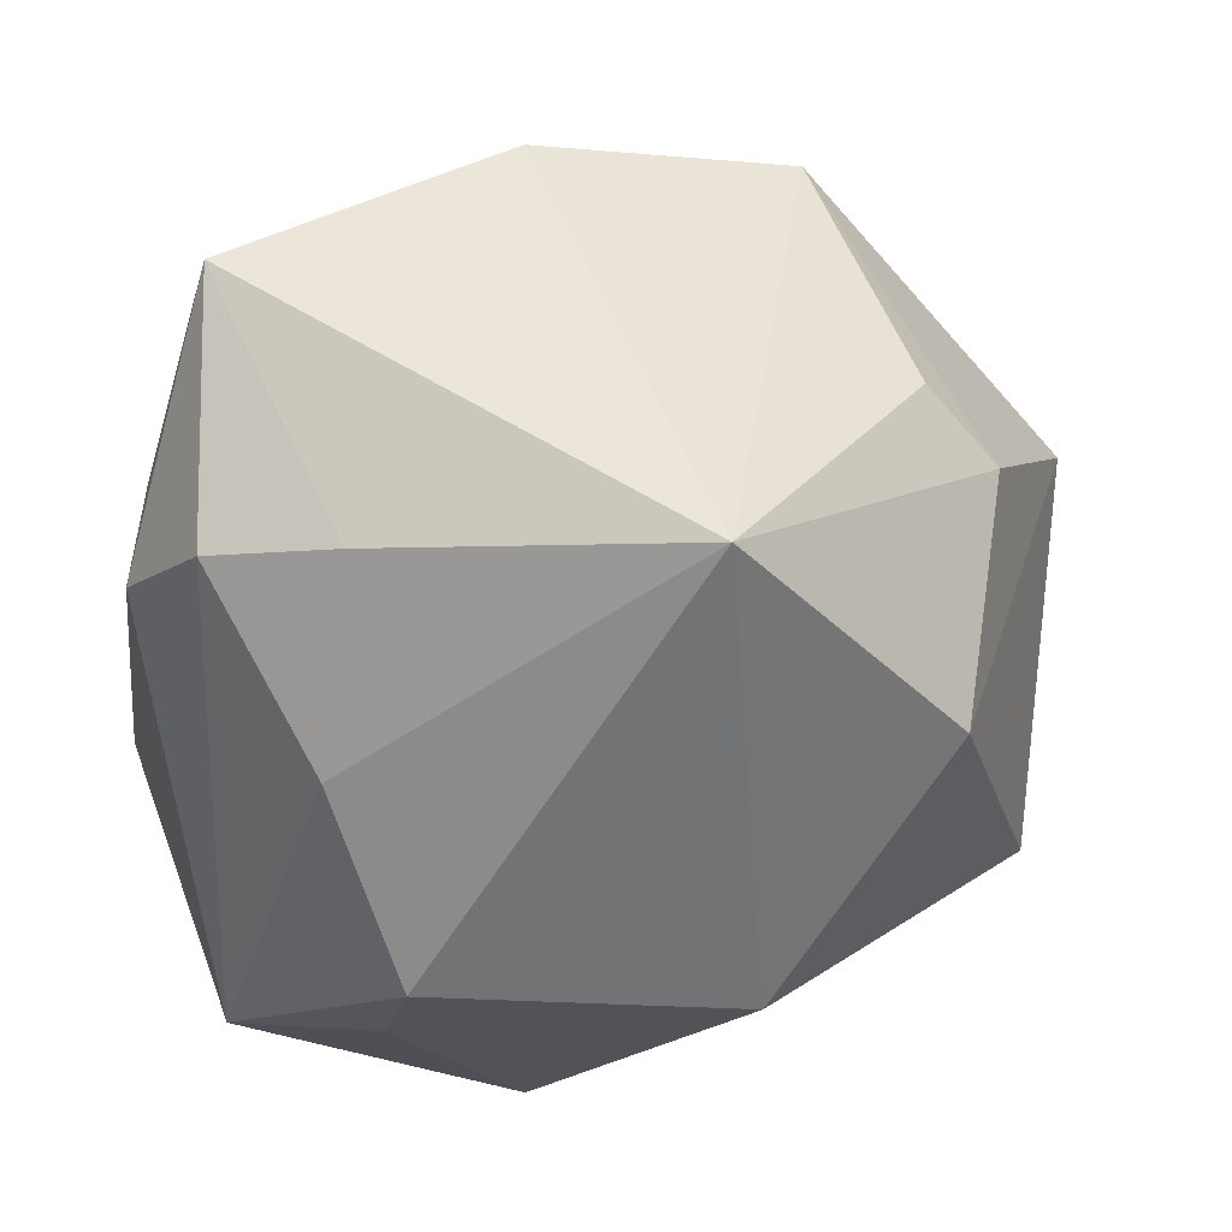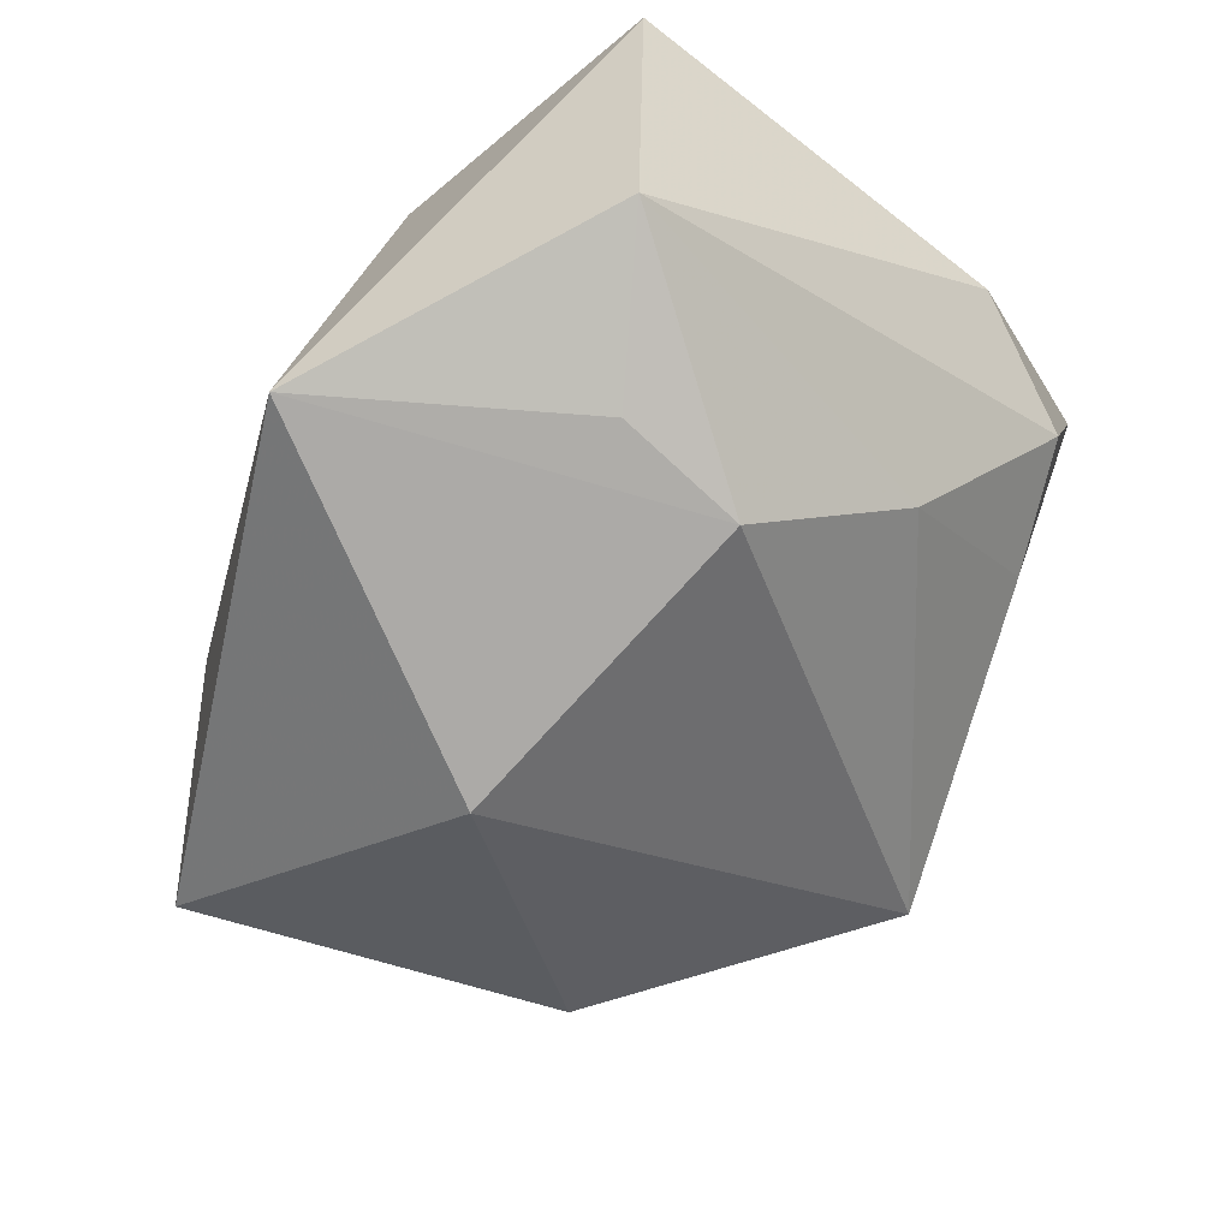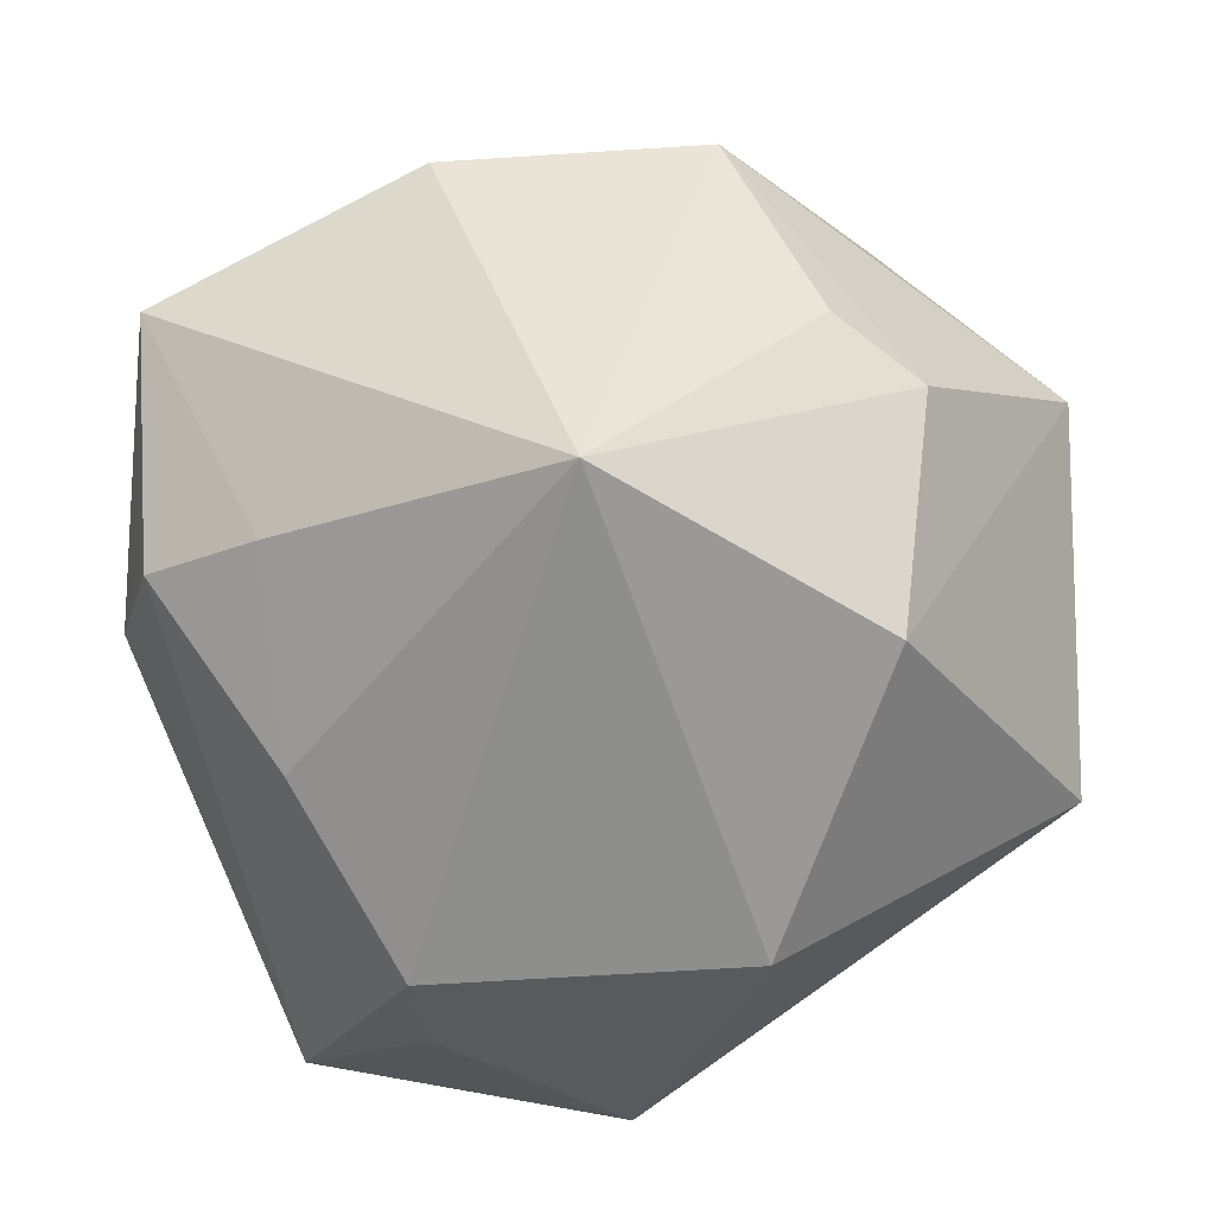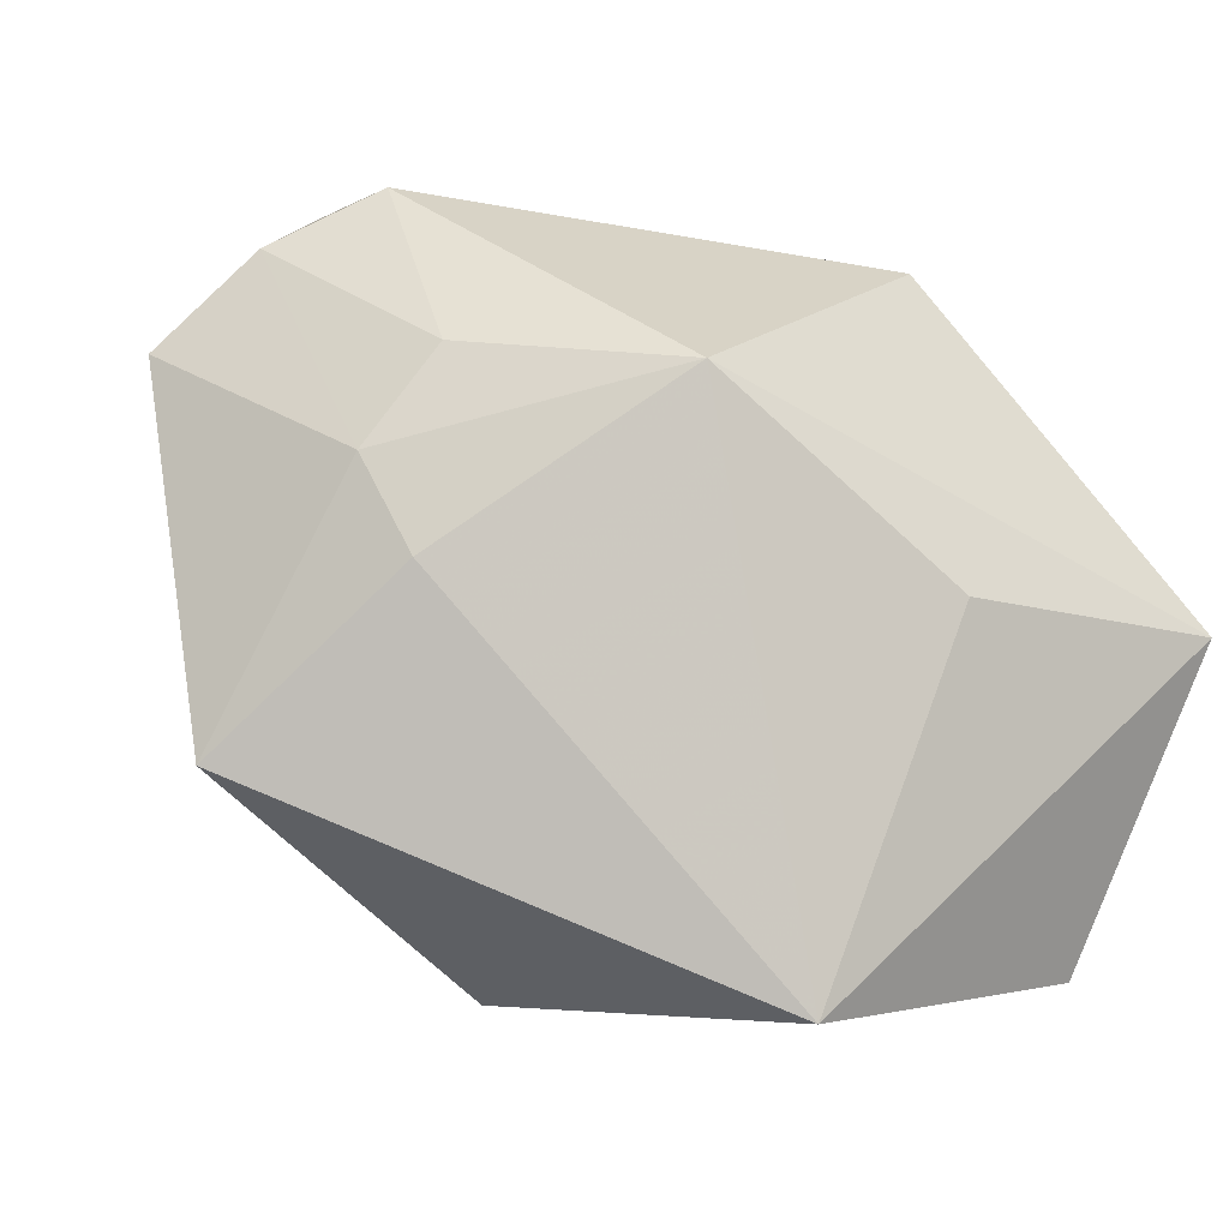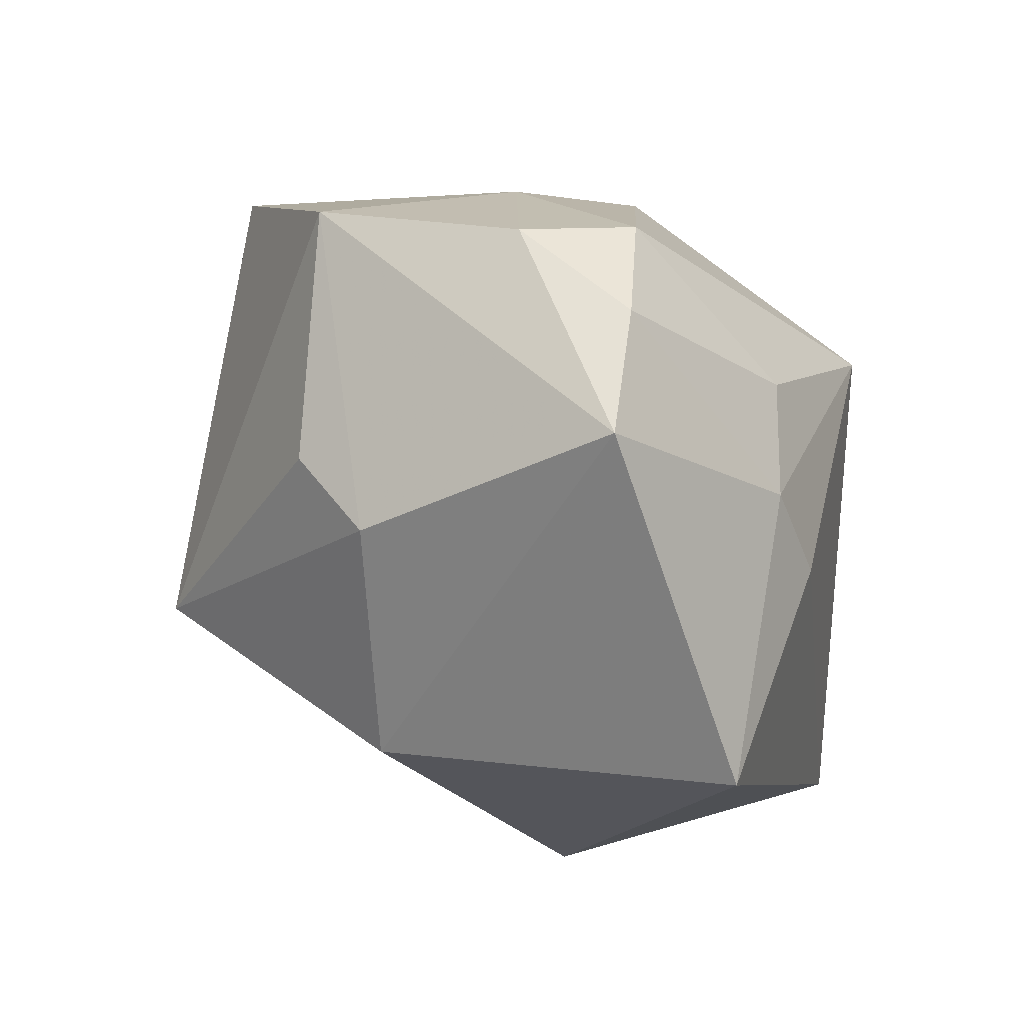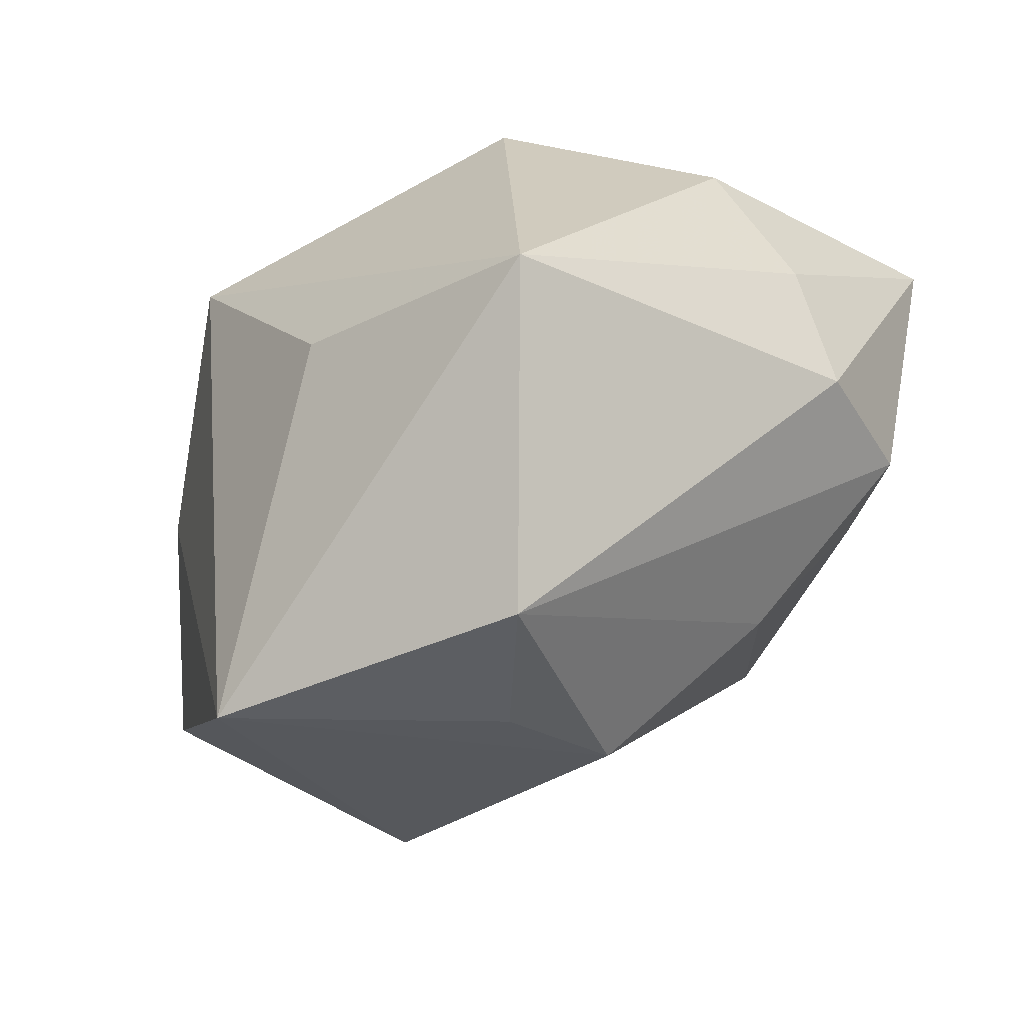
<metadata>
{"format":"obj","ext":"obj","renderer":"f3d","projection":"perspective","resolution":1024,"background":"white","views":[{"elev":-21.9,"azim":-7.7,"up":"+Z"},{"elev":-77.4,"azim":-127.7,"up":"+Z"},{"elev":-30.9,"azim":10.0,"up":"+Z"},{"elev":-6.2,"azim":160.6,"up":"+Z"},{"elev":16.9,"azim":83.1,"up":"+Z"},{"elev":-29.3,"azim":-125.9,"up":"+Z"}]}
</metadata>
<code>
v 0.01956 -0.01251 0.004424
v -0.02294 -0.004317 0.00494
v -0.008819 -0.001052 -0.02083
v -0.01325 -0.01657 -0.003578
v 0.0266 0.0003287 0.01141
v 0.003927 -0.02308 -0.005039
v -0.0209 -0.0003226 0.01128
v -0.01364 -0.008503 -0.01243
v -0.00942 0.006102 -0.02087
v 0.0148 0.01159 0.01073
v 0.01512 -0.0156 0.007373
v 0.01645 -0.003391 0.02028
v 0.02147 0.001995 0.01674
v -0.02362 0.01569 -0.002406
v -0.02362 -0.006311 -0.00193
v -0.01762 0.0115 -0.01937
v 0.02534 0.007587 -0.009209
v 0.01531 0.003241 0.02006
v 0.01669 0.01353 0.0001668
v -0.008674 0.01907 -0.00129
v 0.009553 -0.01391 0.02028
v 0.01762 -0.01145 -0.009443
v 0.009336 0.0003659 -0.02052
v 0.01872 0.01109 0.005378
v -0.02048 -0.01677 0.01106
v 0.003893 -0.002004 0.02028
v 0.004331 0.01881 0.009209
v -0.01114 0.007798 0.01669
v -0.02007 -0.01365 -0.003117
v -0.005189 -0.01751 0.01822
v -0.0008039 0.01915 -0.02097
f 28 27 14
f 26 28 30
f 30 6 21
f 21 26 30
f 12 26 21
f 5 12 21
f 13 12 5
f 18 27 28
f 28 26 18
f 18 26 12
f 12 13 18
f 28 14 7
f 7 14 2
f 25 6 30
f 25 7 2
f 30 28 25
f 28 7 25
f 5 21 1
f 5 17 24
f 24 13 5
f 16 8 29
f 11 21 6
f 6 1 11
f 11 1 21
f 6 23 22
f 22 23 17
f 22 1 6
f 22 17 5
f 5 1 22
f 6 8 3
f 3 23 6
f 3 8 16
f 16 9 3
f 10 24 27
f 13 24 10
f 27 18 10
f 10 18 13
f 27 24 19
f 19 24 17
f 20 14 27
f 17 23 31
f 31 19 17
f 27 19 31
f 31 9 16
f 31 20 27
f 23 3 31
f 31 3 9
f 16 14 31
f 14 20 31
f 6 25 4
f 25 29 4
f 4 8 6
f 4 29 8
f 15 25 2
f 15 29 25
f 2 14 15
f 15 14 16
f 16 29 15

</code>
